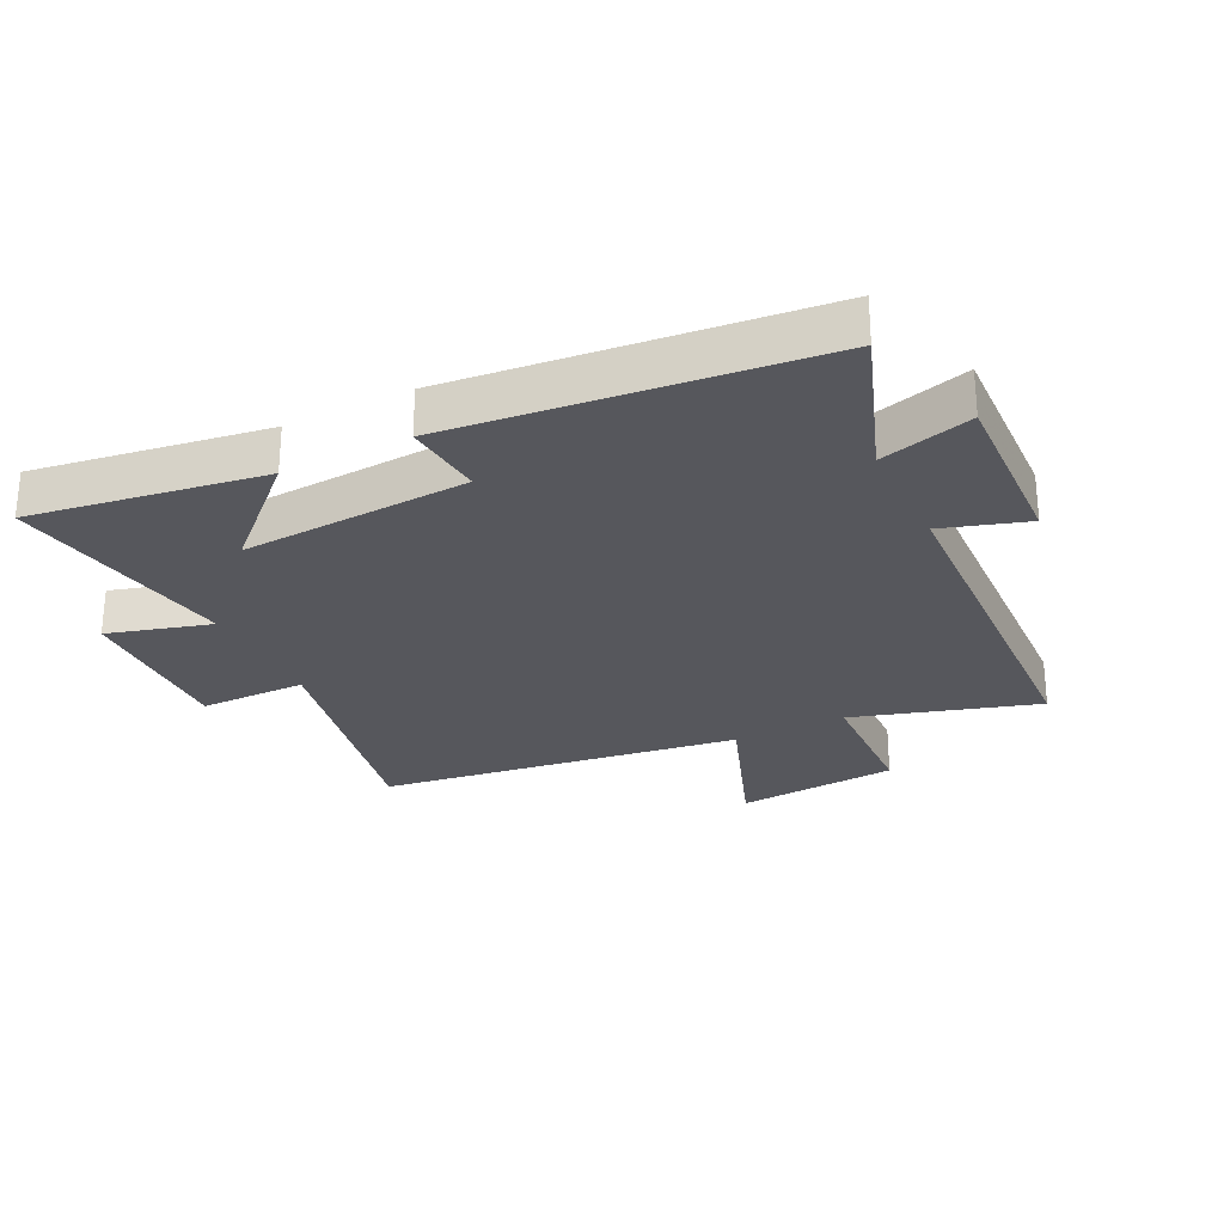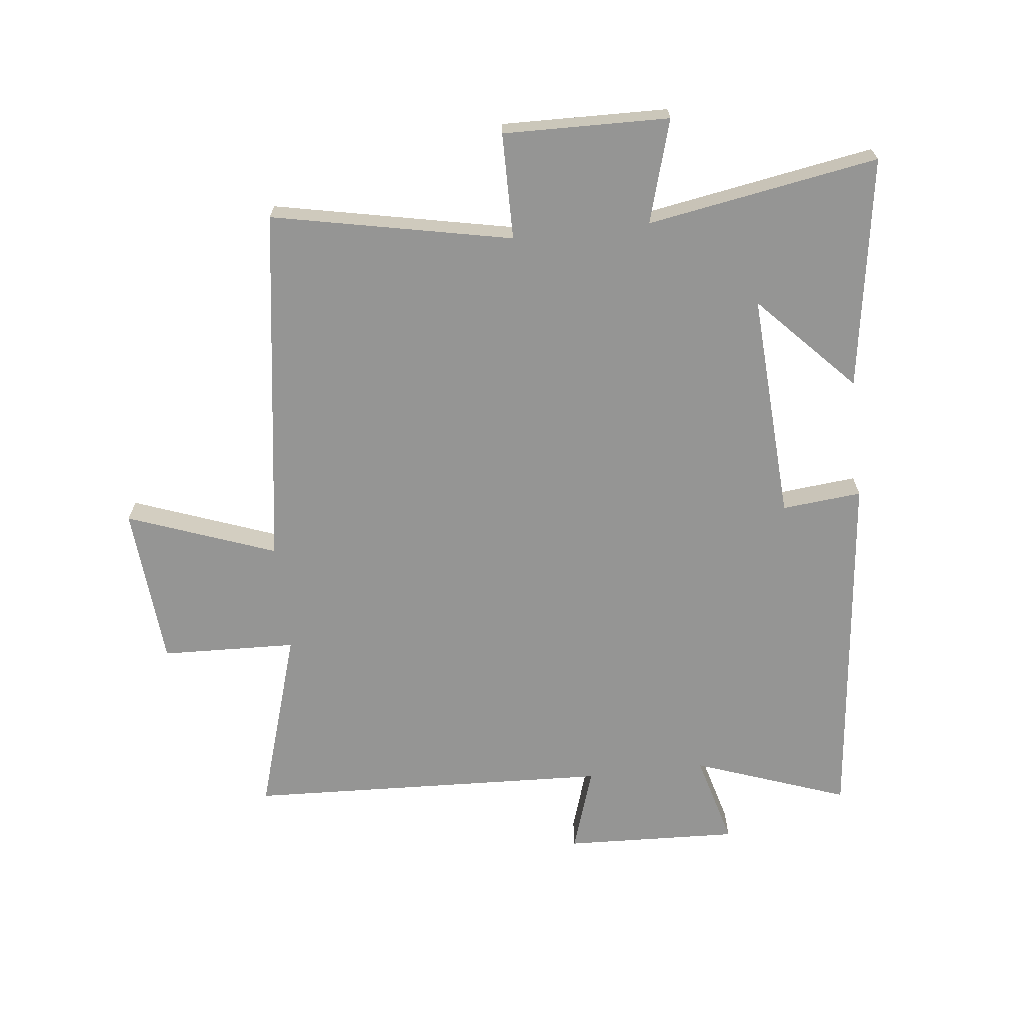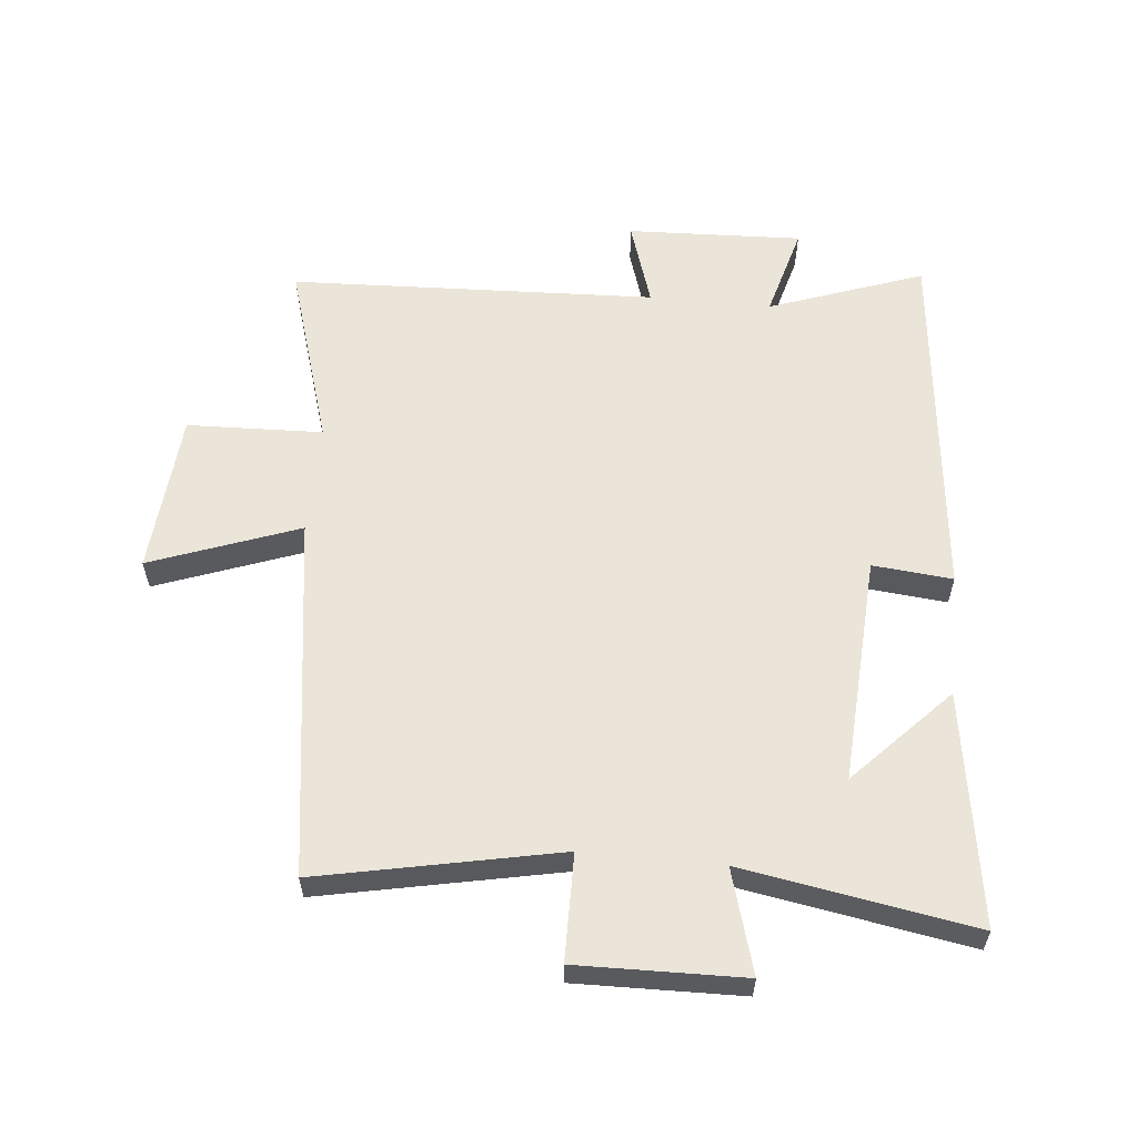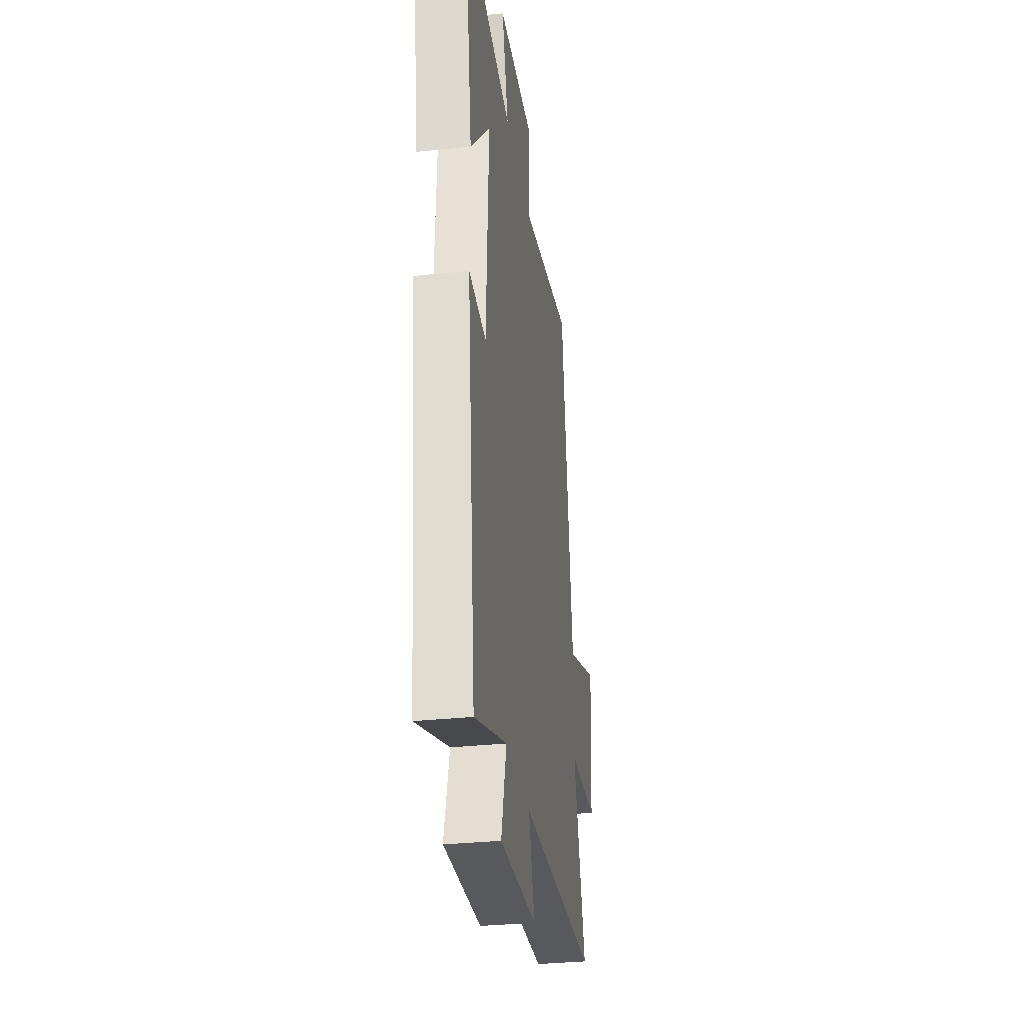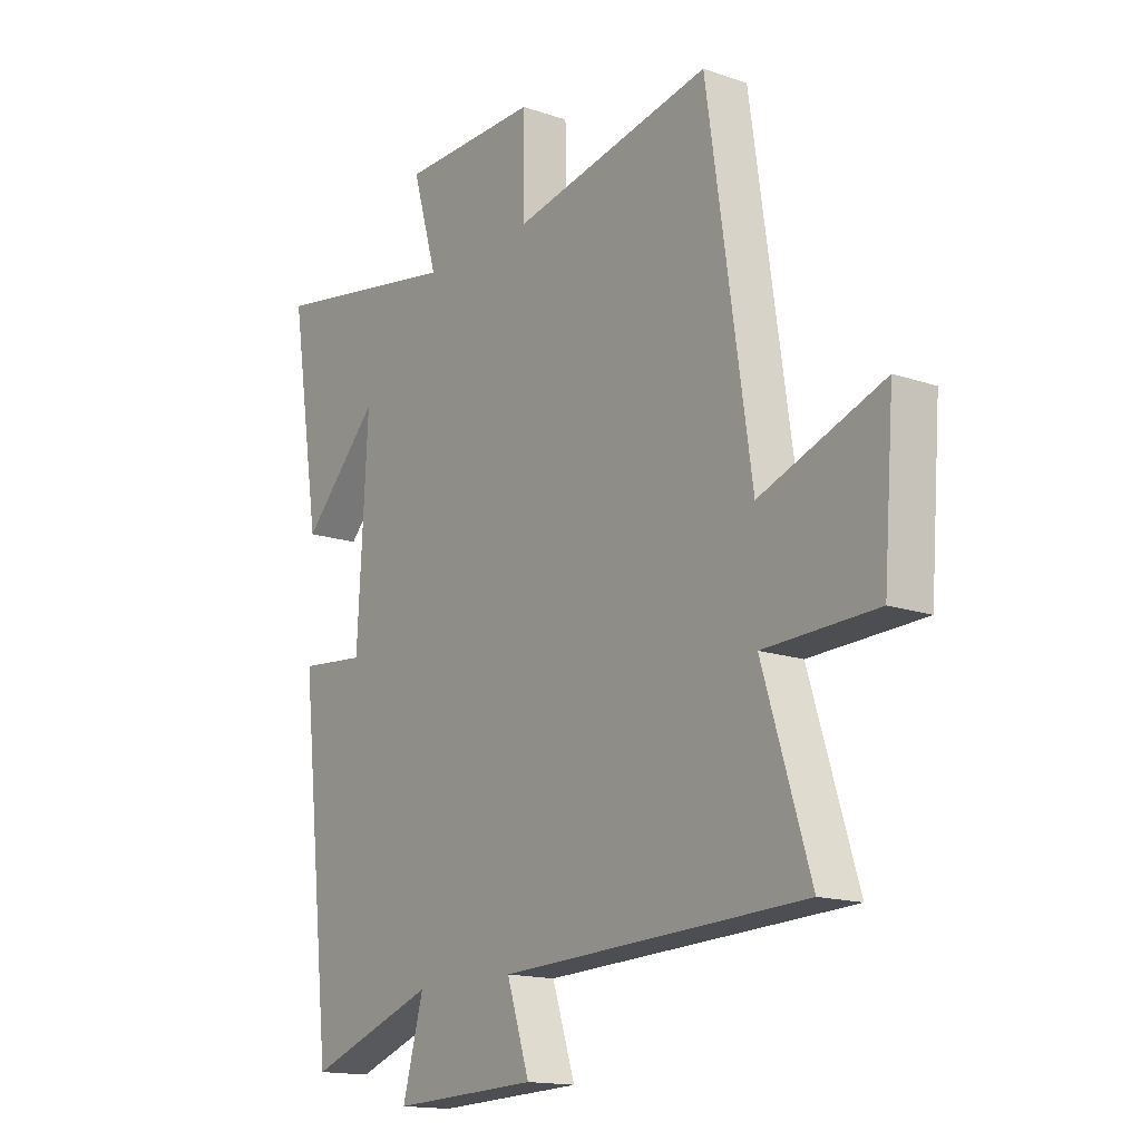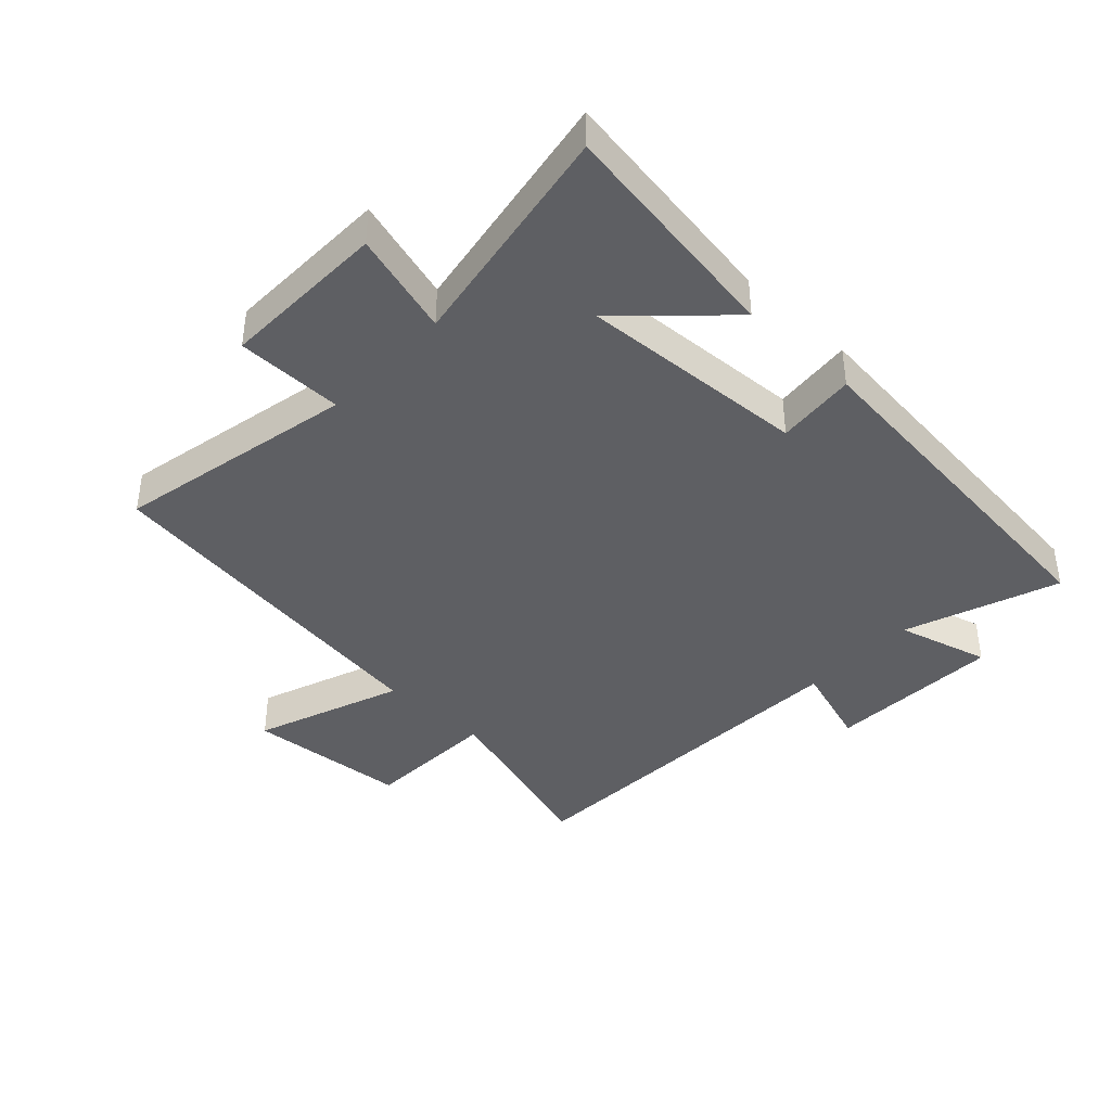
<metadata>
{"format":"obj","ext":"obj","renderer":"f3d","projection":"perspective","resolution":1024,"background":"white","views":[{"elev":-27.6,"azim":116.5,"up":"+Y"},{"elev":-67.4,"azim":6.5,"up":"+Y"},{"elev":58.8,"azim":5.7,"up":"+Y"},{"elev":-32.0,"azim":98.5,"up":"+Z"},{"elev":-15.3,"azim":-126.2,"up":"+Z"},{"elev":-40.6,"azim":46.9,"up":"+Y"}]}
</metadata>
<code>
v -0.416 0.07 0.579
v -0.032 0.07 0.5
v -0.03 0.07 0.671
v 0.236 0.07 0.665
v 0.188 0.07 0.5
v 0.558 0.07 0.563
v 0.5 0.07 0.191
v 0.352 0.07 0.347
v 0.372 0.07 -0.019
v 0.5 0.07 -0.007
v 0.437 0.07 -0.589
v 0.191 0.07 -0.5
v 0.231 0.07 -0.648
v -0.049 0.07 -0.636
v -0.005 0.07 -0.5
v -0.591 0.07 -0.474
v -0.5 0.07 -0.18
v -0.717 0.07 -0.172
v -0.737 0.07 0.088
v -0.5 0.07 0
v -0.416 0 0.579
v -0.032 0 0.5
v -0.03 0 0.671
v 0.236 0 0.665
v 0.188 0 0.5
v 0.558 0 0.563
v 0.5 0 0.191
v 0.352 0 0.347
v 0.372 0 -0.019
v 0.5 0 -0.007
v 0.437 0 -0.589
v 0.191 0 -0.5
v 0.231 0 -0.648
v -0.049 0 -0.636
v -0.005 0 -0.5
v -0.591 0 -0.474
v -0.5 0 -0.18
v -0.717 0 -0.172
v -0.737 0 0.088
v -0.5 0 0
f 17 18 19 20
f 17 20 1 2
f 15 16 17 2
f 12 13 14 15
f 12 15 2 3
f 9 10 11 12
f 8 9 12 3
f 6 7 8
f 5 6 8
f 5 8 3
f 3 4 5
f 40 39 38 37
f 22 21 40 37
f 22 37 36 35
f 35 34 33 32
f 23 22 35 32
f 32 31 30 29
f 23 32 29 28
f 28 27 26
f 28 26 25
f 23 28 25
f 25 24 23
f 1 21 22 2
f 2 22 23 3
f 3 23 24 4
f 4 24 25 5
f 5 25 26 6
f 6 26 27 7
f 7 27 28 8
f 8 28 29 9
f 9 29 30 10
f 10 30 31 11
f 11 31 32 12
f 12 32 33 13
f 13 33 34 14
f 14 34 35 15
f 15 35 36 16
f 16 36 37 17
f 17 37 38 18
f 18 38 39 19
f 19 39 40 20
f 20 40 21 1

</code>
